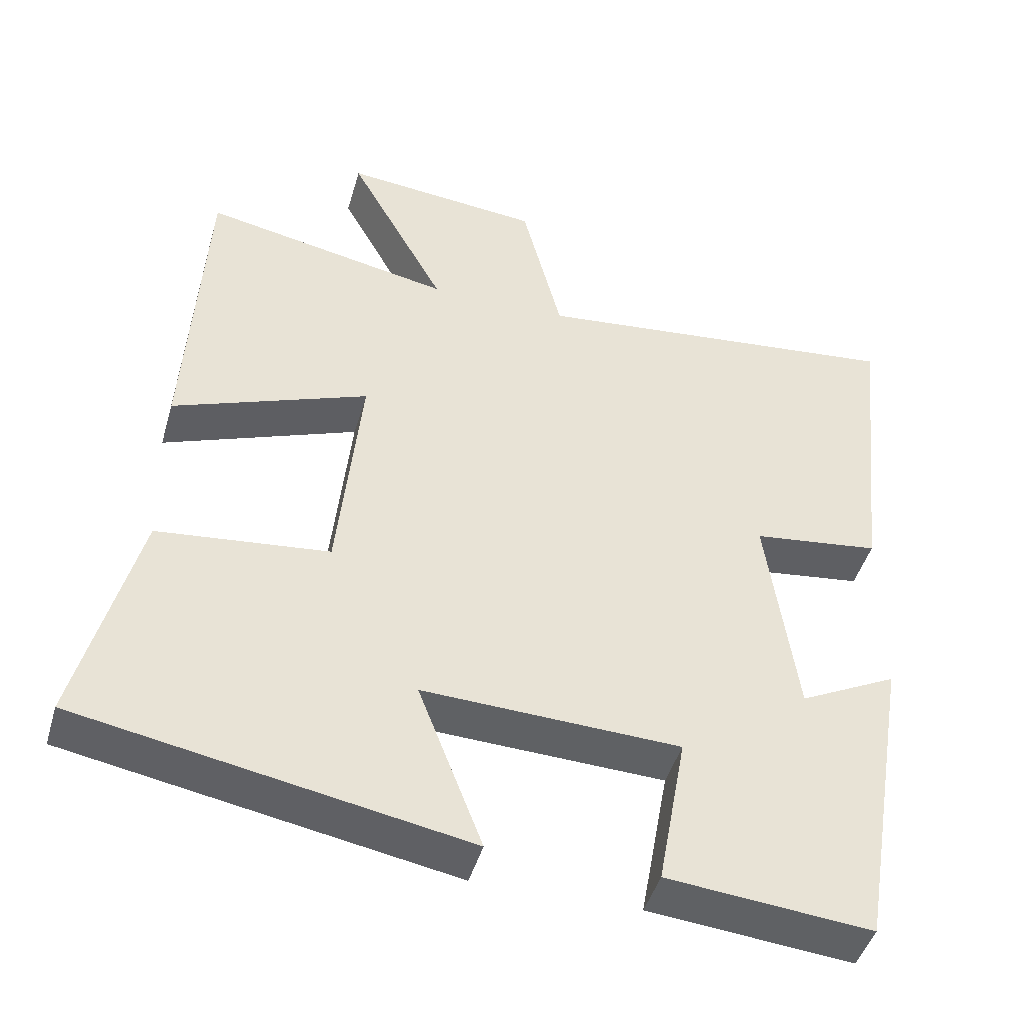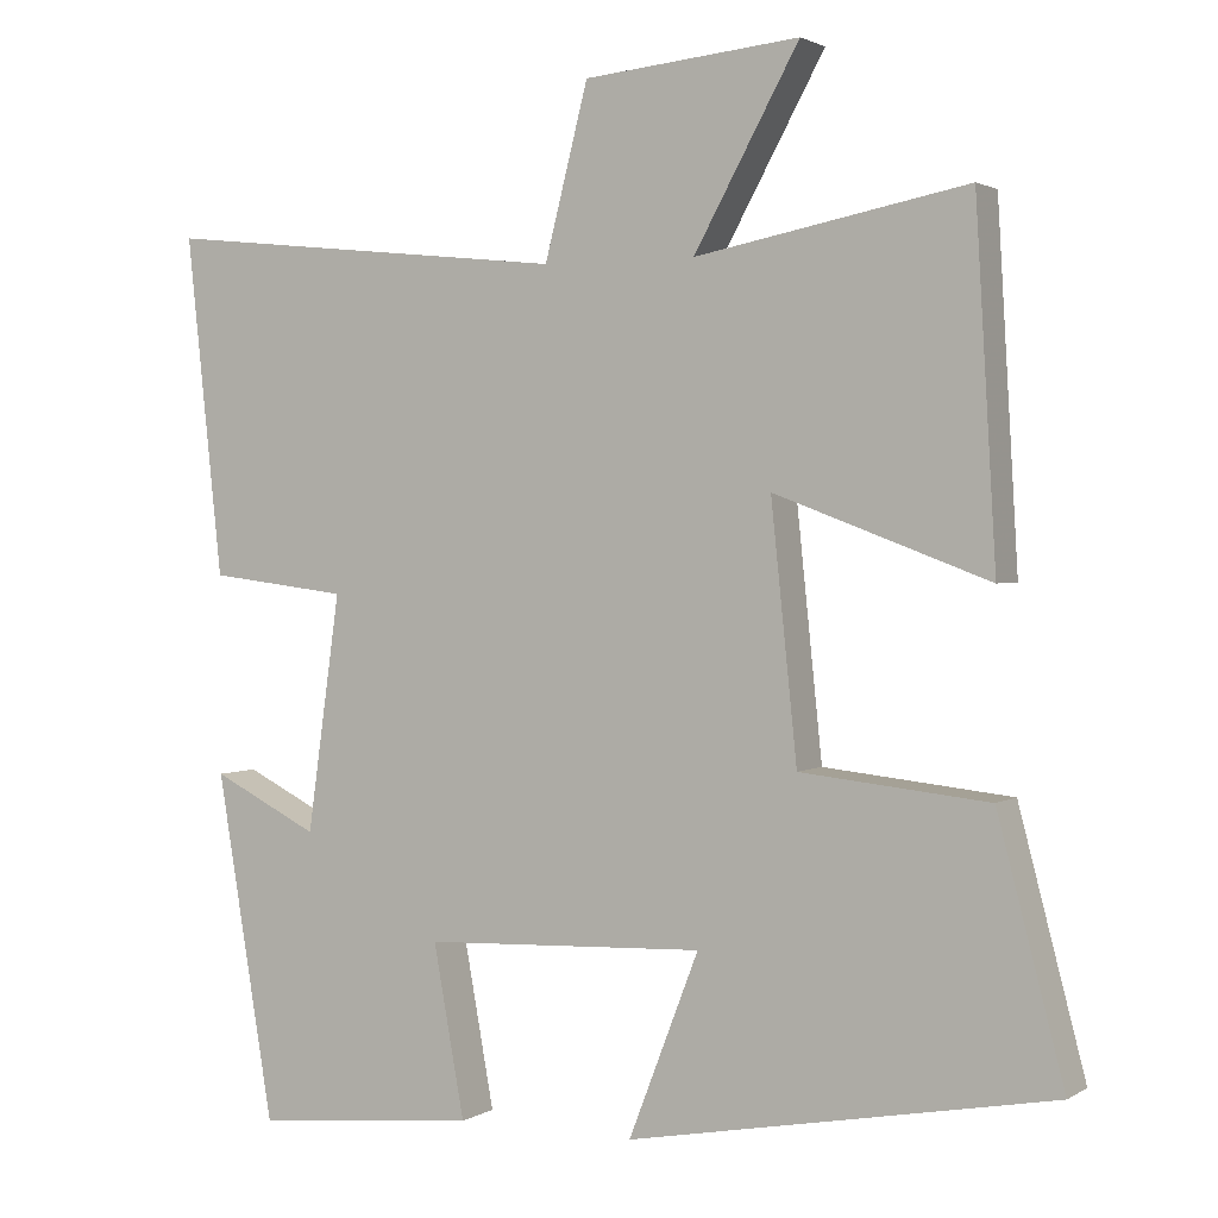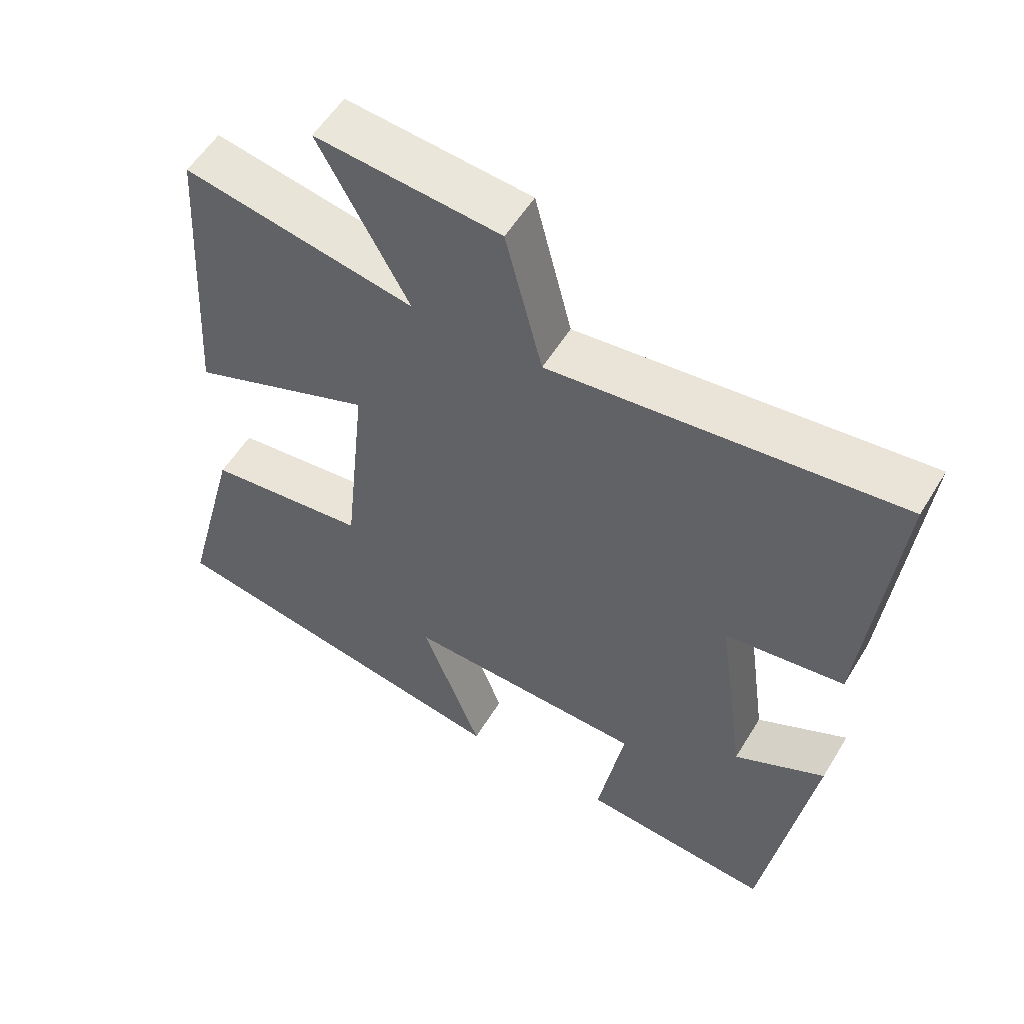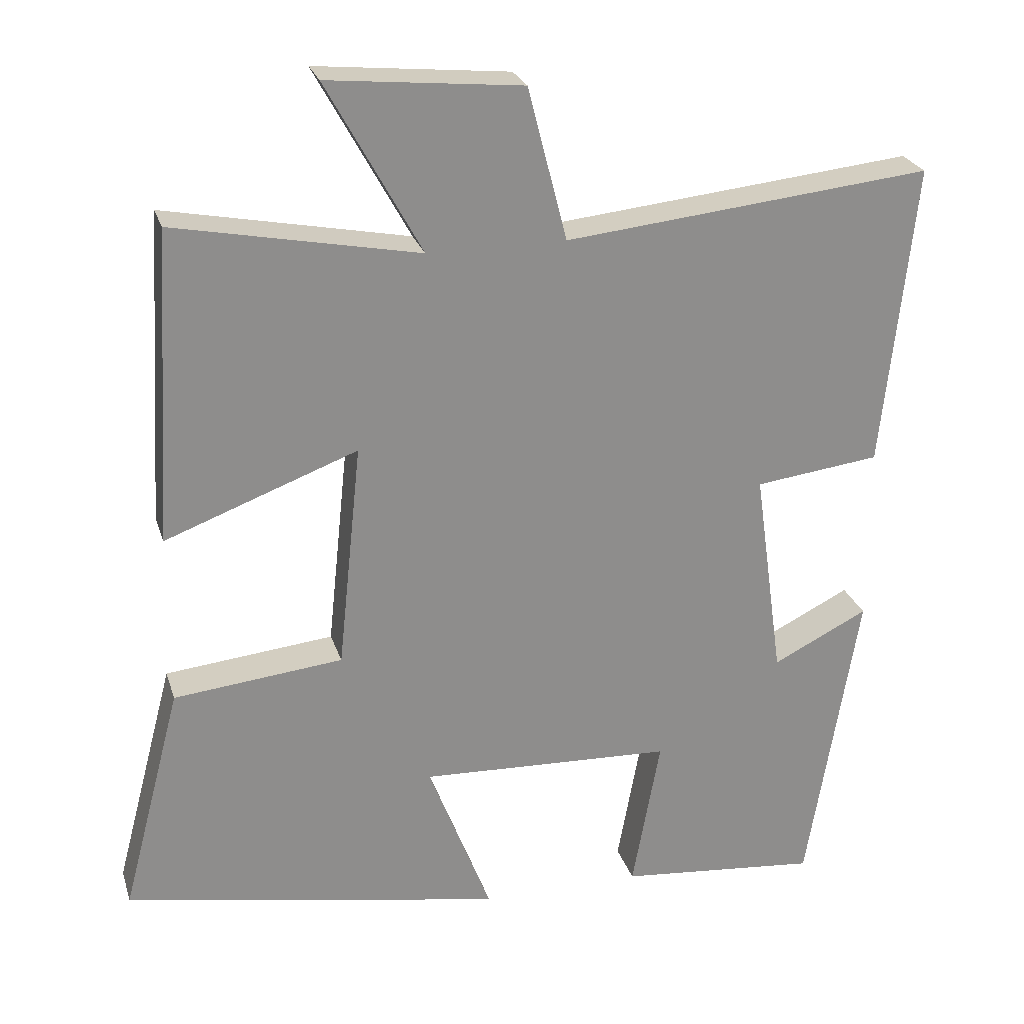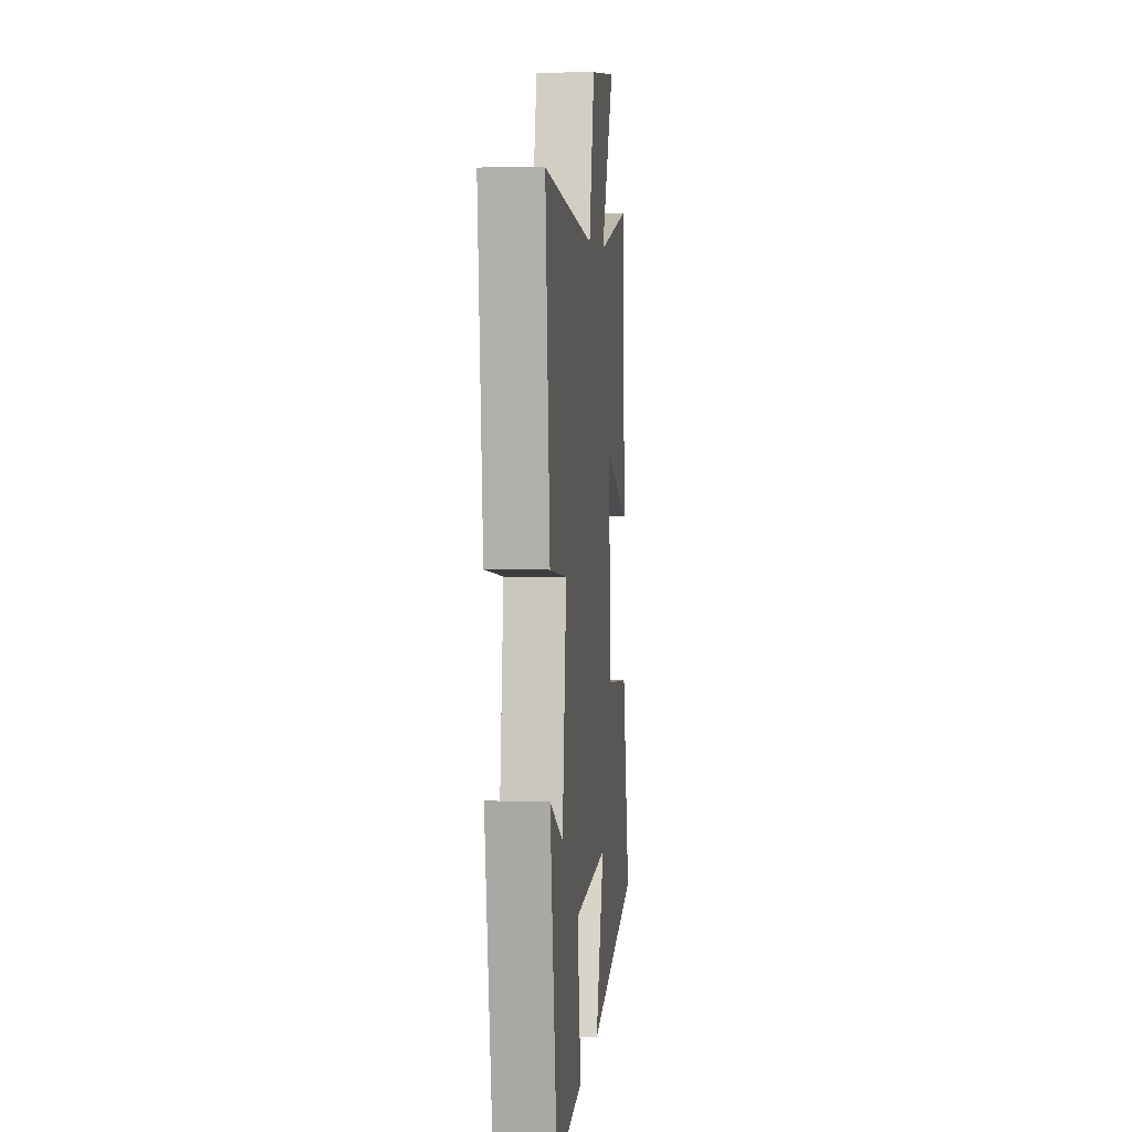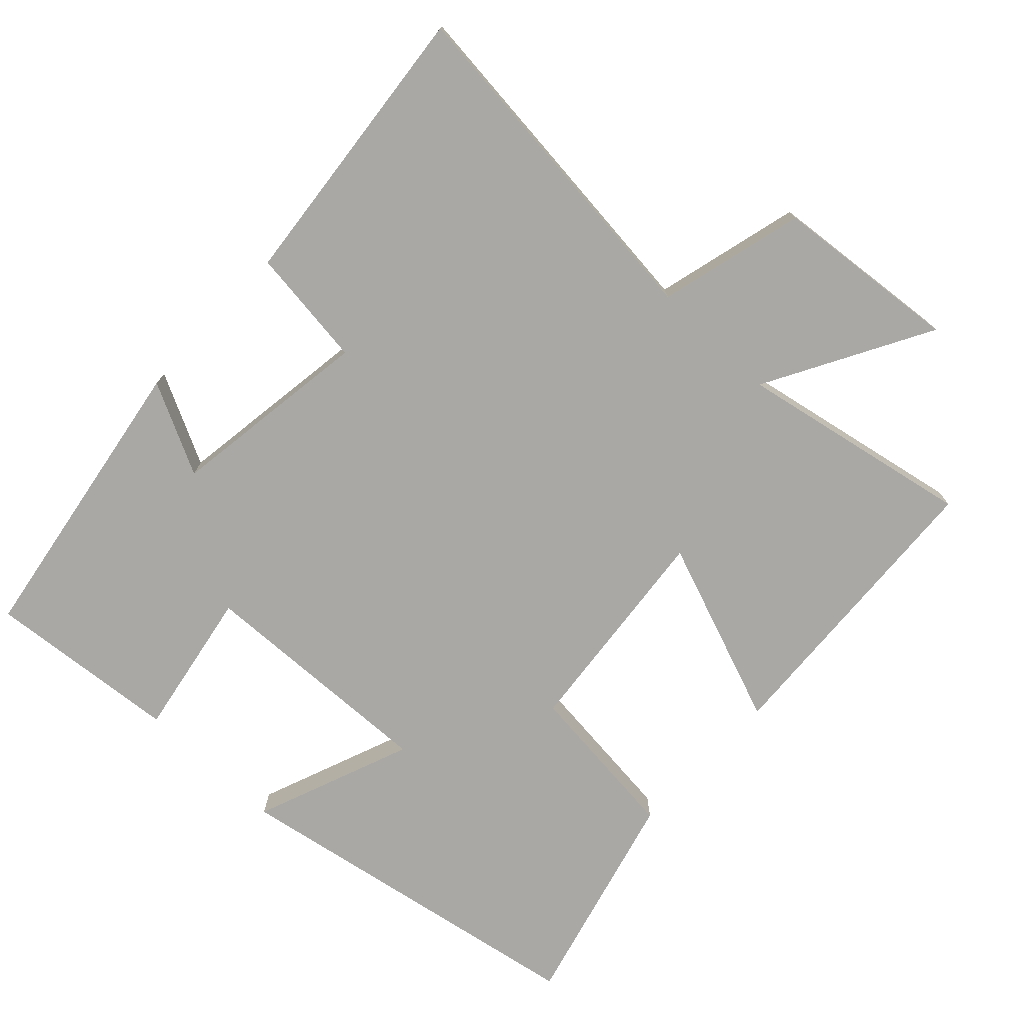
<metadata>
{"format":"obj","ext":"obj","renderer":"f3d","projection":"perspective","resolution":1024,"background":"white","views":[{"elev":-45.1,"azim":164.2,"up":"+Z"},{"elev":1.8,"azim":27.4,"up":"+Z"},{"elev":54.9,"azim":-149.2,"up":"+Z"},{"elev":25.2,"azim":164.3,"up":"+Z"},{"elev":4.3,"azim":-84.3,"up":"+Z"},{"elev":-75.2,"azim":-43.4,"up":"+Y"}]}
</metadata>
<code>
v 0.475 0.07 0.565
v 0.5 0.07 0.139
v 0.238 0.07 0.237
v 0.27 0.07 -0.071
v 0.5 0.07 -0.095
v 0.581 0.07 -0.405
v 0.063 0.07 -0.5
v 0.149 0.07 -0.277
v -0.195 0.07 -0.291
v -0.157 0.07 -0.5
v -0.43 0.07 -0.526
v -0.5 0.07 -0.105
v -0.37 0.07 -0.17
v -0.33 0.07 0.118
v -0.5 0.07 0.139
v -0.544 0.07 0.552
v -0.045 0.07 0.5
v 0.008 0.07 0.708
v 0.272 0.07 0.734
v 0.143 0.07 0.5
v 0.475 0 0.565
v 0.5 0 0.139
v 0.238 0 0.237
v 0.27 0 -0.071
v 0.5 0 -0.095
v 0.581 0 -0.405
v 0.063 0 -0.5
v 0.149 0 -0.277
v -0.195 0 -0.291
v -0.157 0 -0.5
v -0.43 0 -0.526
v -0.5 0 -0.105
v -0.37 0 -0.17
v -0.33 0 0.118
v -0.5 0 0.139
v -0.544 0 0.552
v -0.045 0 0.5
v 0.008 0 0.708
v 0.272 0 0.734
v 0.143 0 0.5
f 17 18 19 20
f 14 15 16 17
f 13 14 17 20
f 11 12 13
f 10 11 13
f 9 10 13
f 8 9 13 20
f 6 7 8
f 5 6 8
f 4 5 8
f 3 4 8 20
f 1 2 3 20
f 40 39 38 37
f 37 36 35 34
f 40 37 34 33
f 33 32 31
f 33 31 30
f 33 30 29
f 40 33 29 28
f 28 27 26
f 28 26 25
f 28 25 24
f 40 28 24 23
f 40 23 22 21
f 1 21 22 2
f 2 22 23 3
f 3 23 24 4
f 4 24 25 5
f 5 25 26 6
f 6 26 27 7
f 7 27 28 8
f 8 28 29 9
f 9 29 30 10
f 10 30 31 11
f 11 31 32 12
f 12 32 33 13
f 13 33 34 14
f 14 34 35 15
f 15 35 36 16
f 16 36 37 17
f 17 37 38 18
f 18 38 39 19
f 19 39 40 20
f 20 40 21 1

</code>
